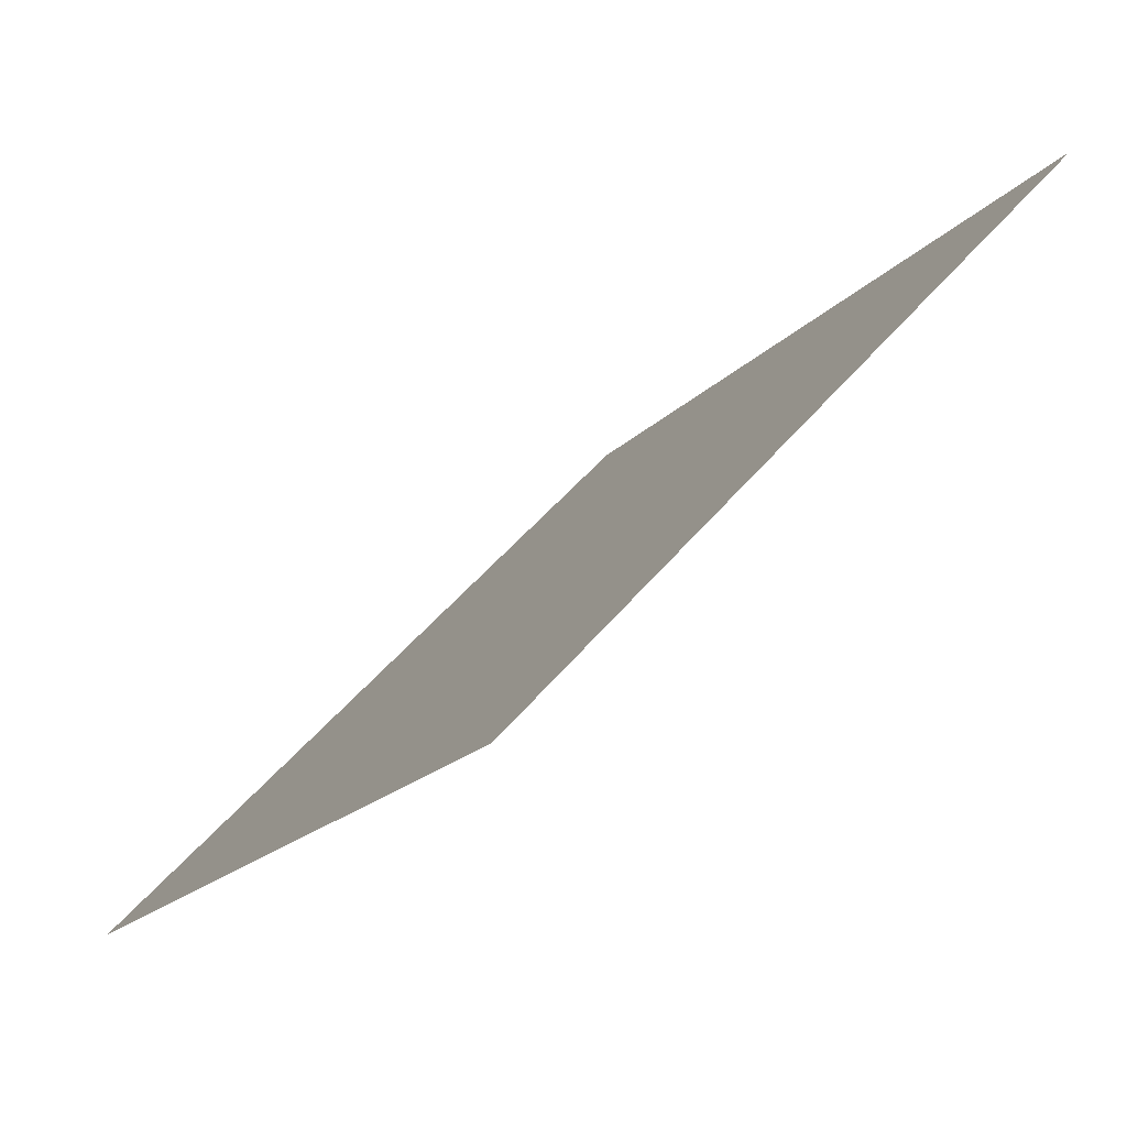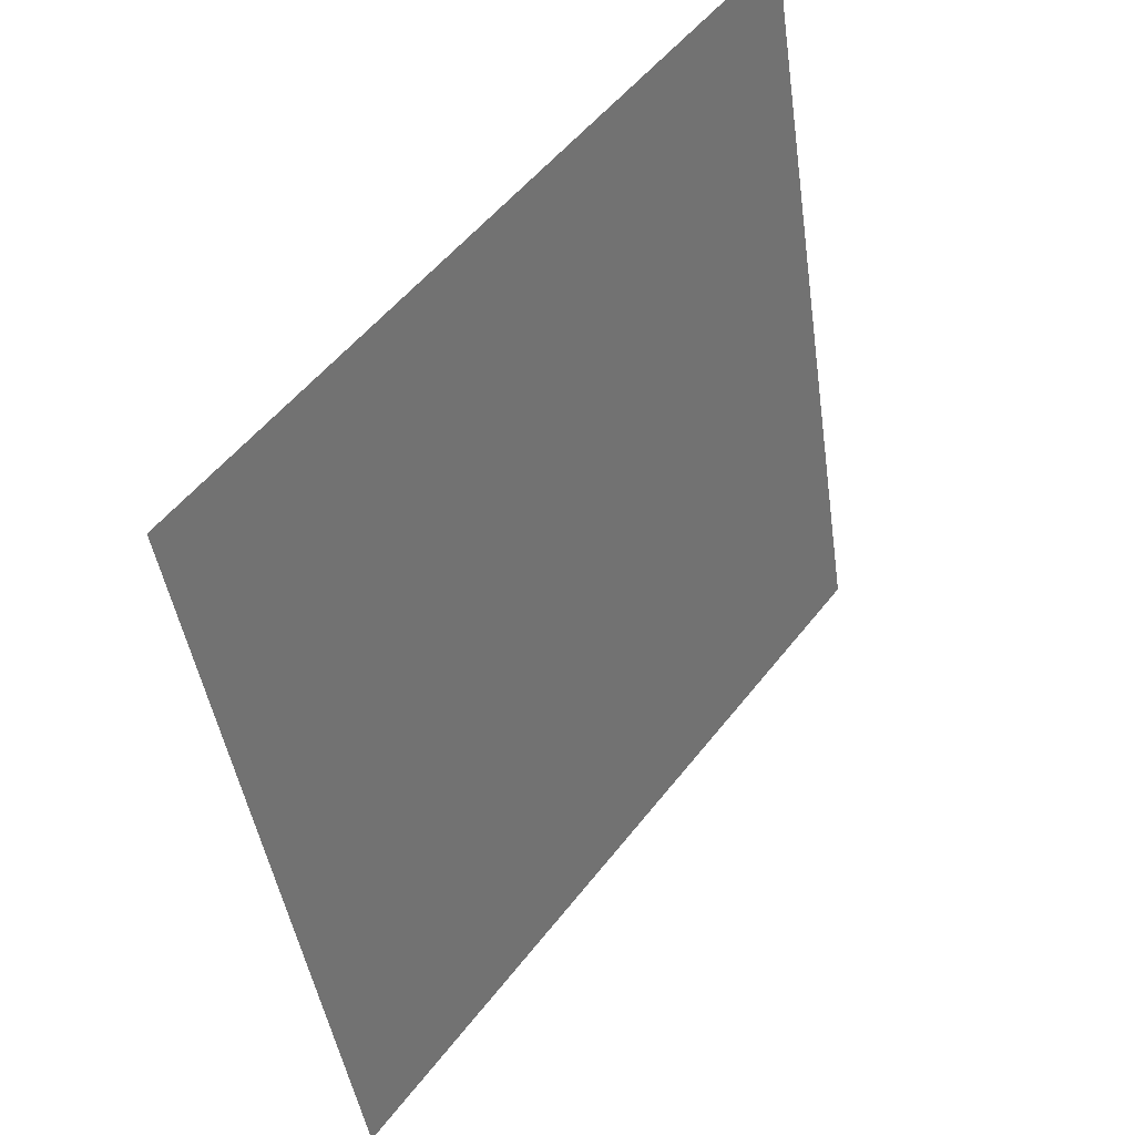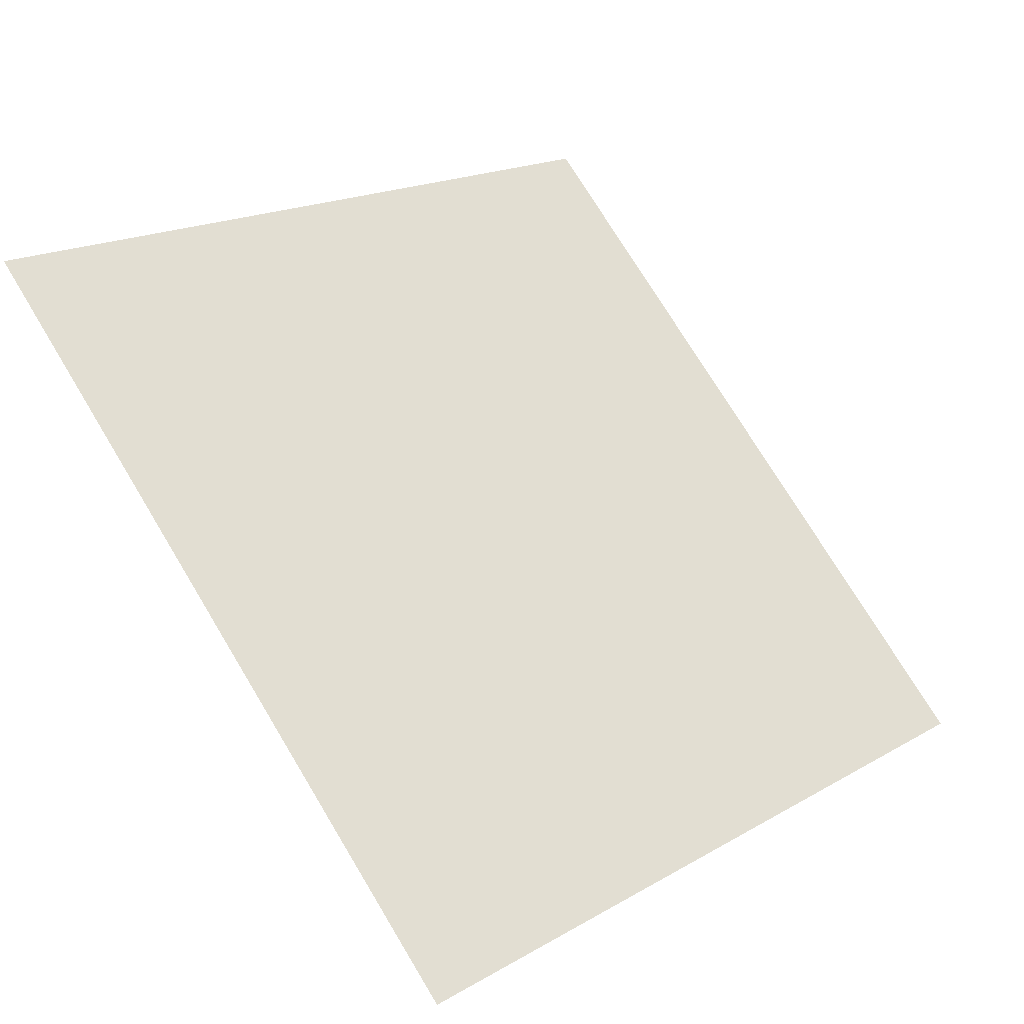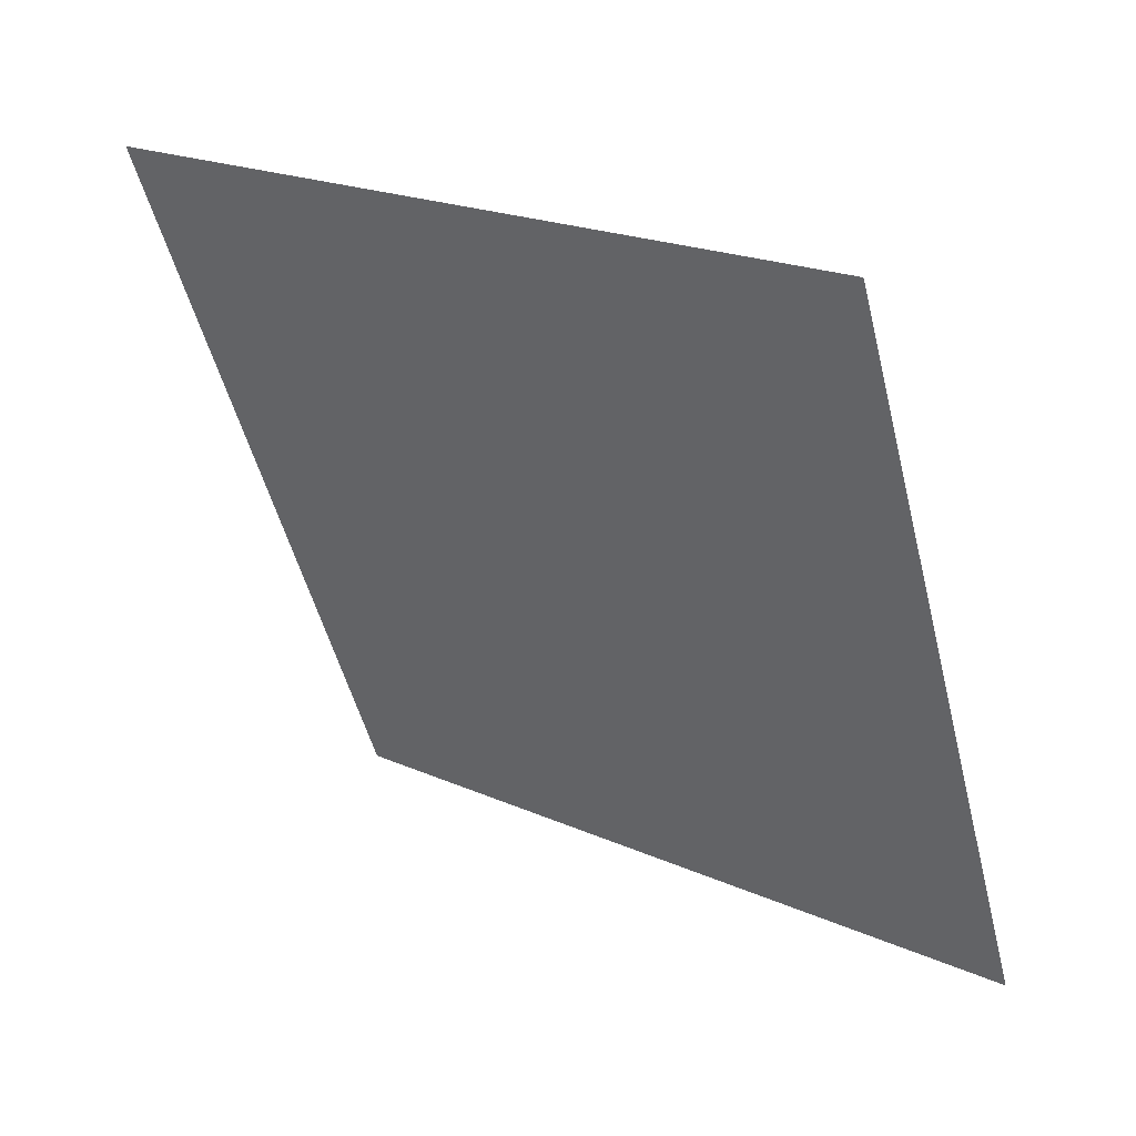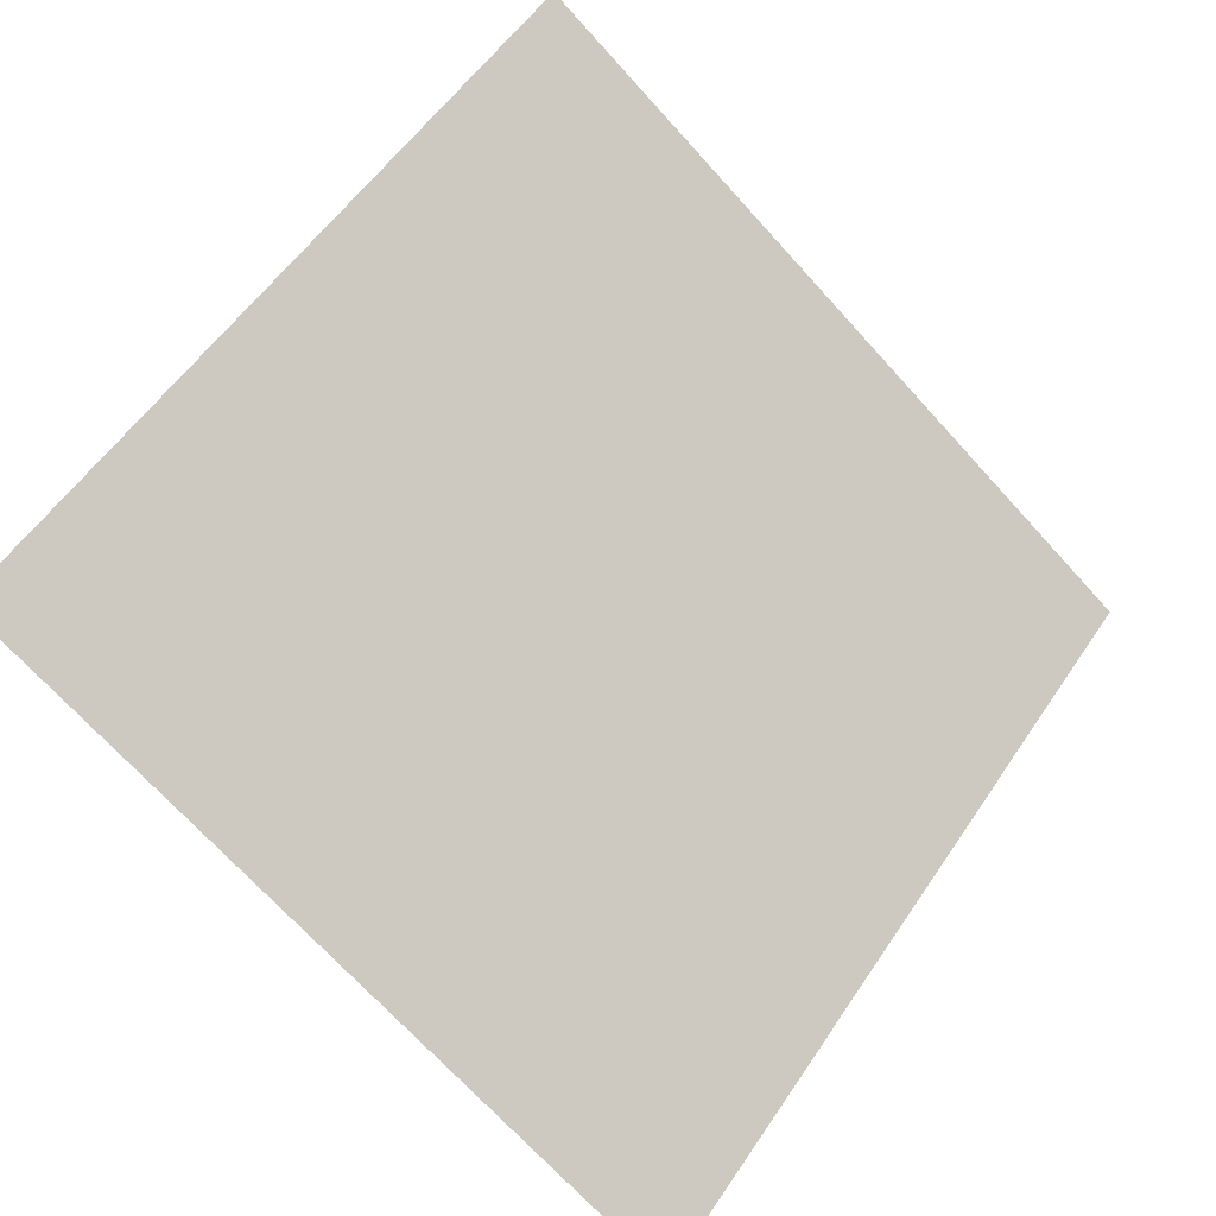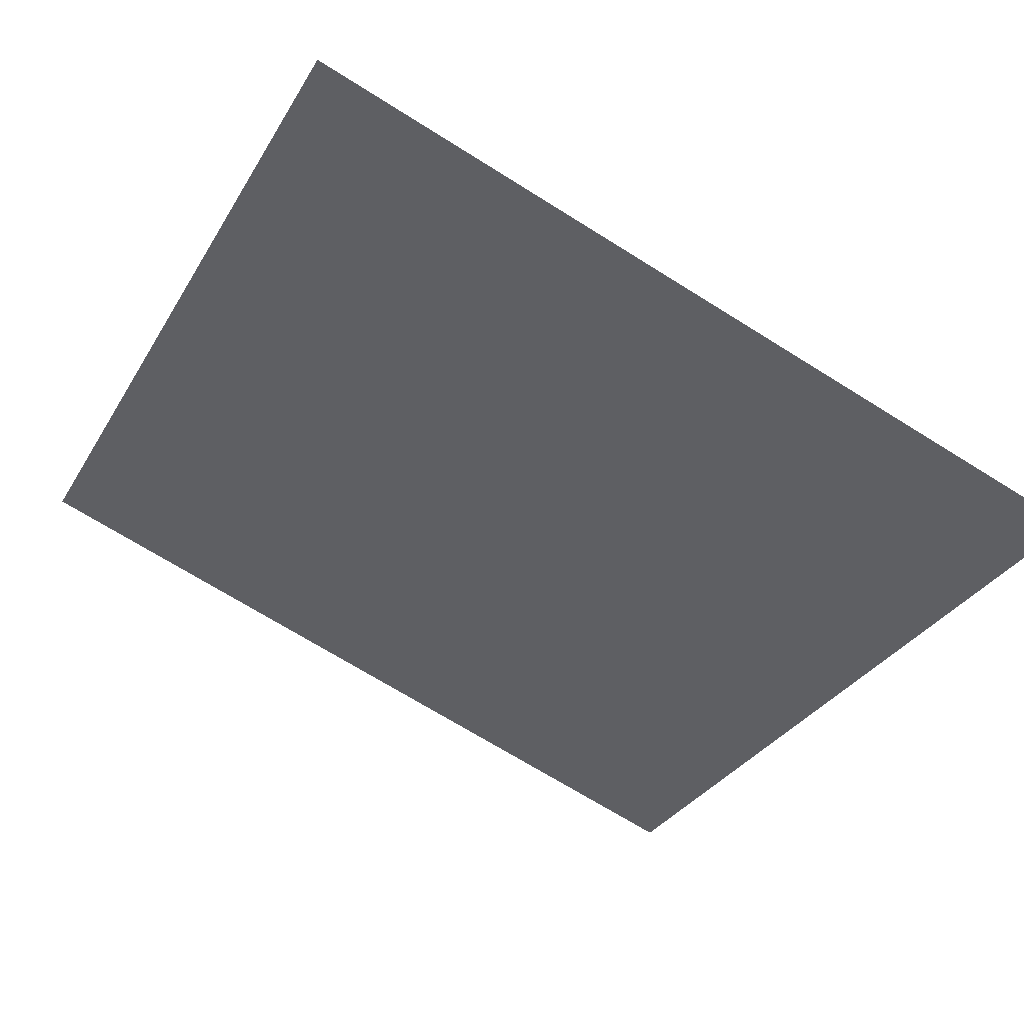
<metadata>
{"format":"obj","ext":"obj","renderer":"f3d","projection":"perspective","resolution":1024,"background":"white","views":[{"elev":46.7,"azim":125.4,"up":"+Z"},{"elev":-44.7,"azim":96.7,"up":"+Z"},{"elev":73.3,"azim":59.3,"up":"+Y"},{"elev":-52.2,"azim":104.5,"up":"+Y"},{"elev":54.3,"azim":124.0,"up":"+Y"},{"elev":-72.9,"azim":148.6,"up":"+Y"}]}
</metadata>
<code>
v -0.03718 0.6374 0.3077
v -0.04374 0.6376 0.3078
v -0.04362 0.6415 0.313
v -0.03706 0.6414 0.313
f 4 3 2 1

</code>
